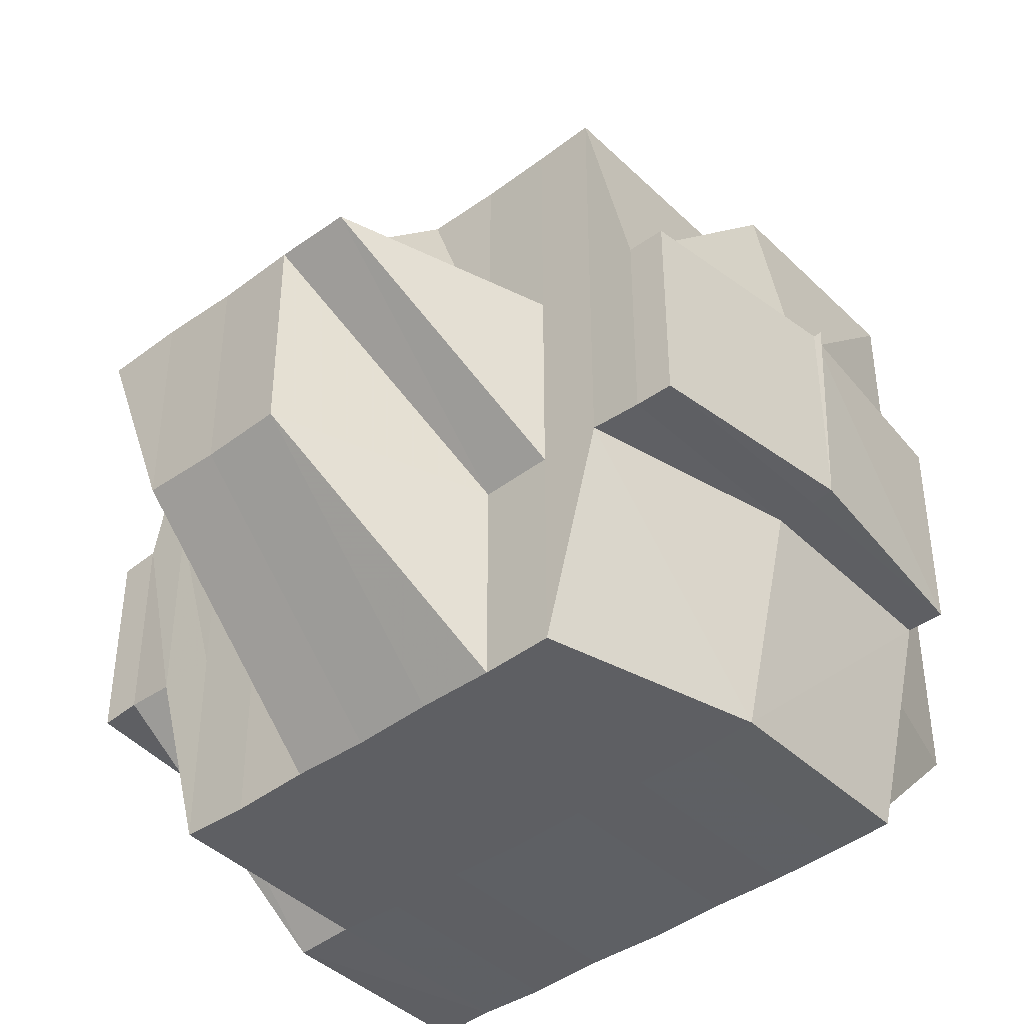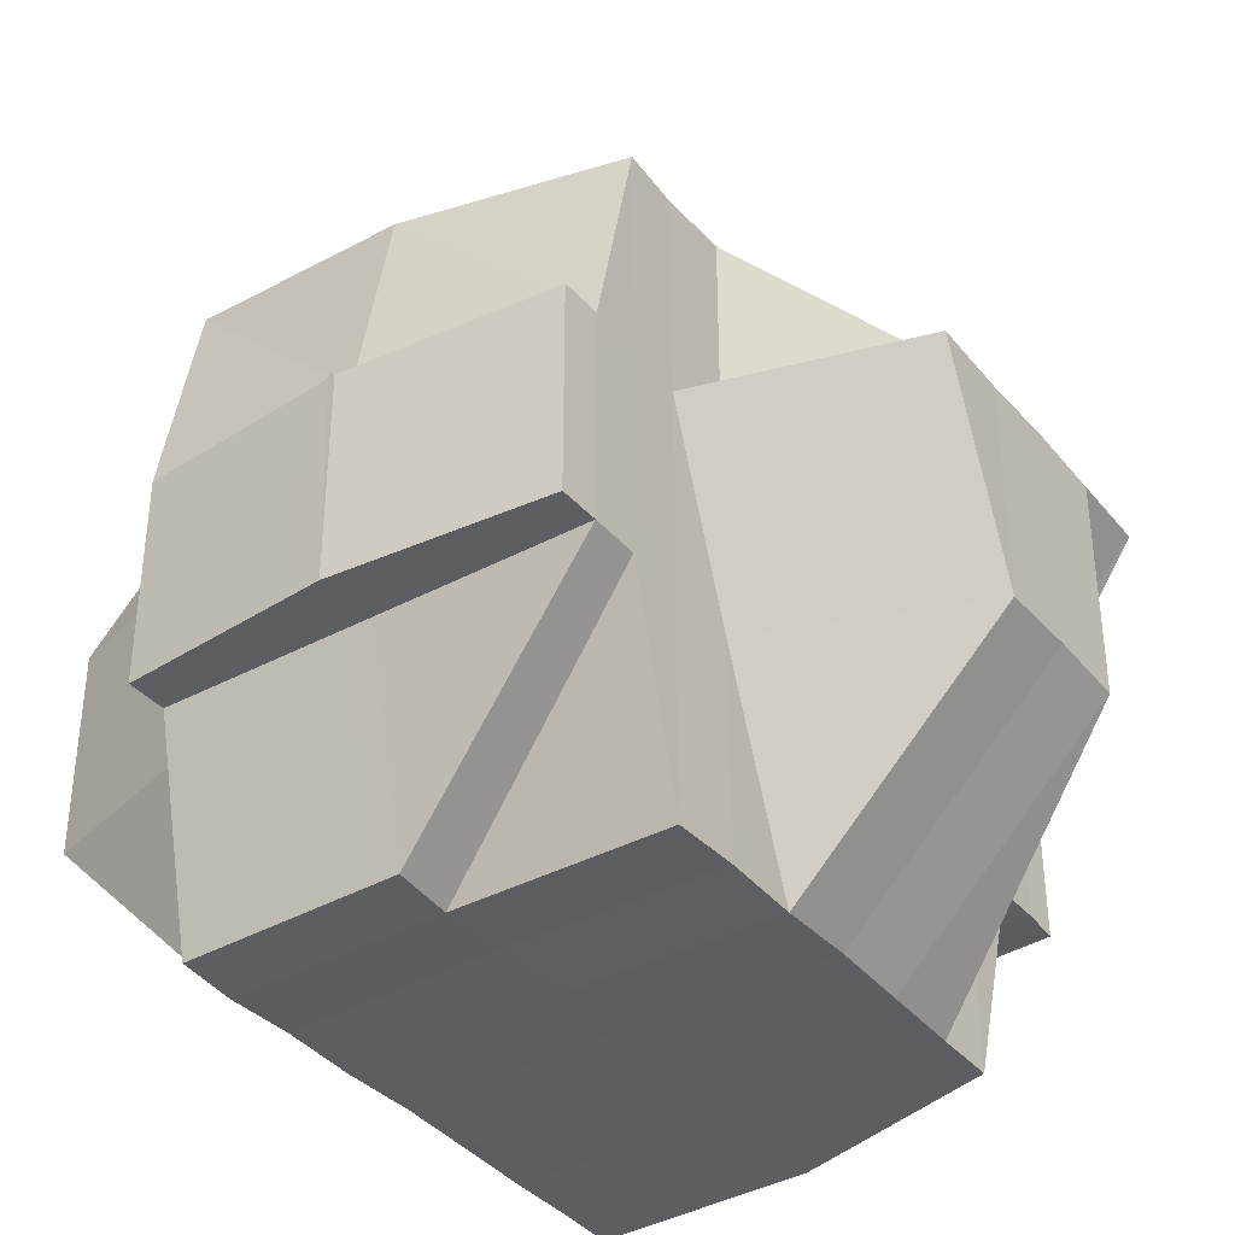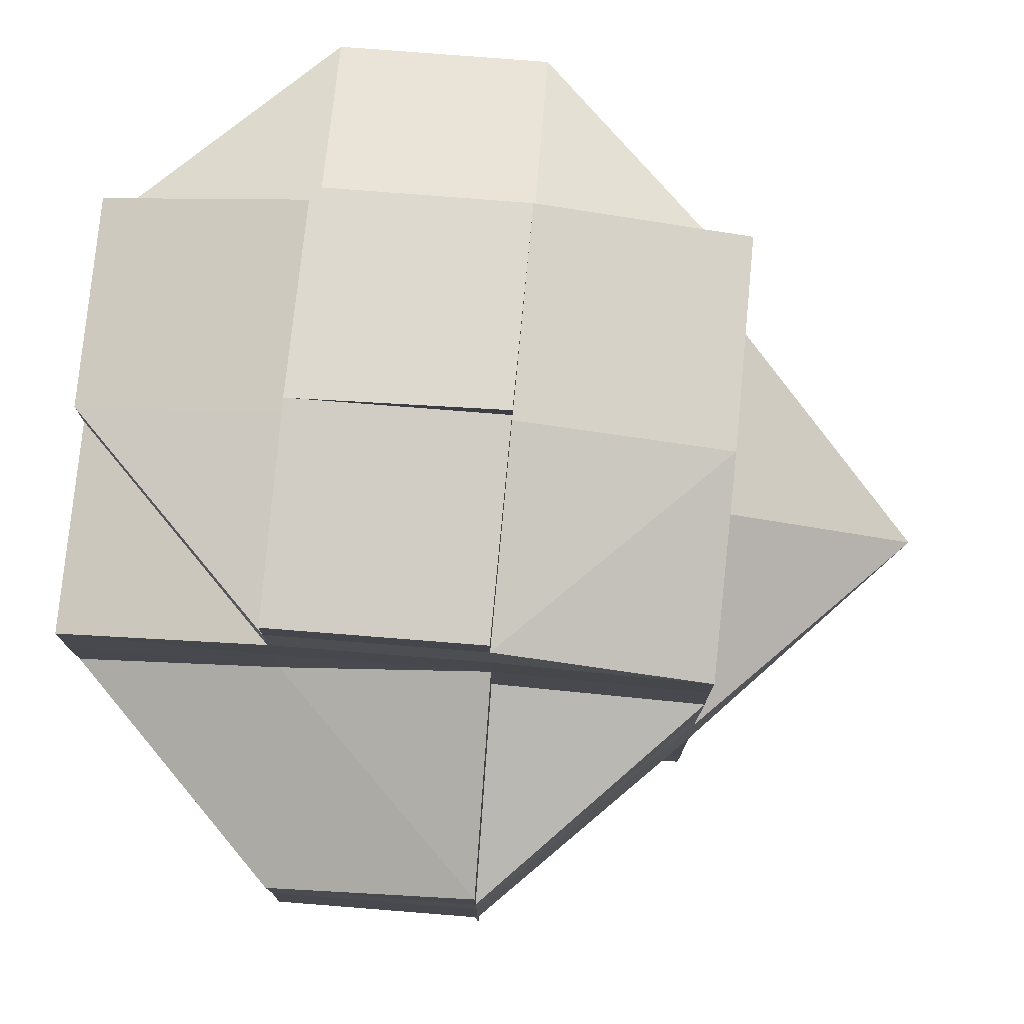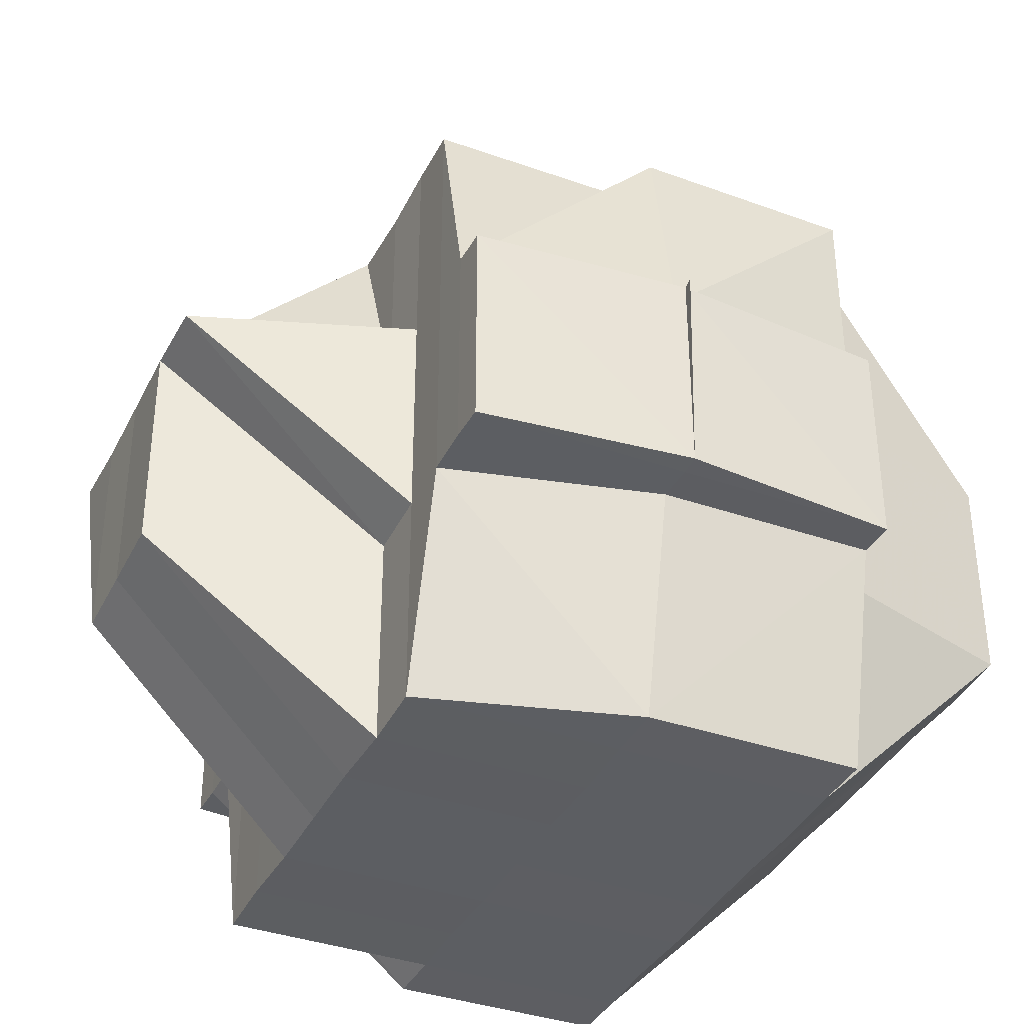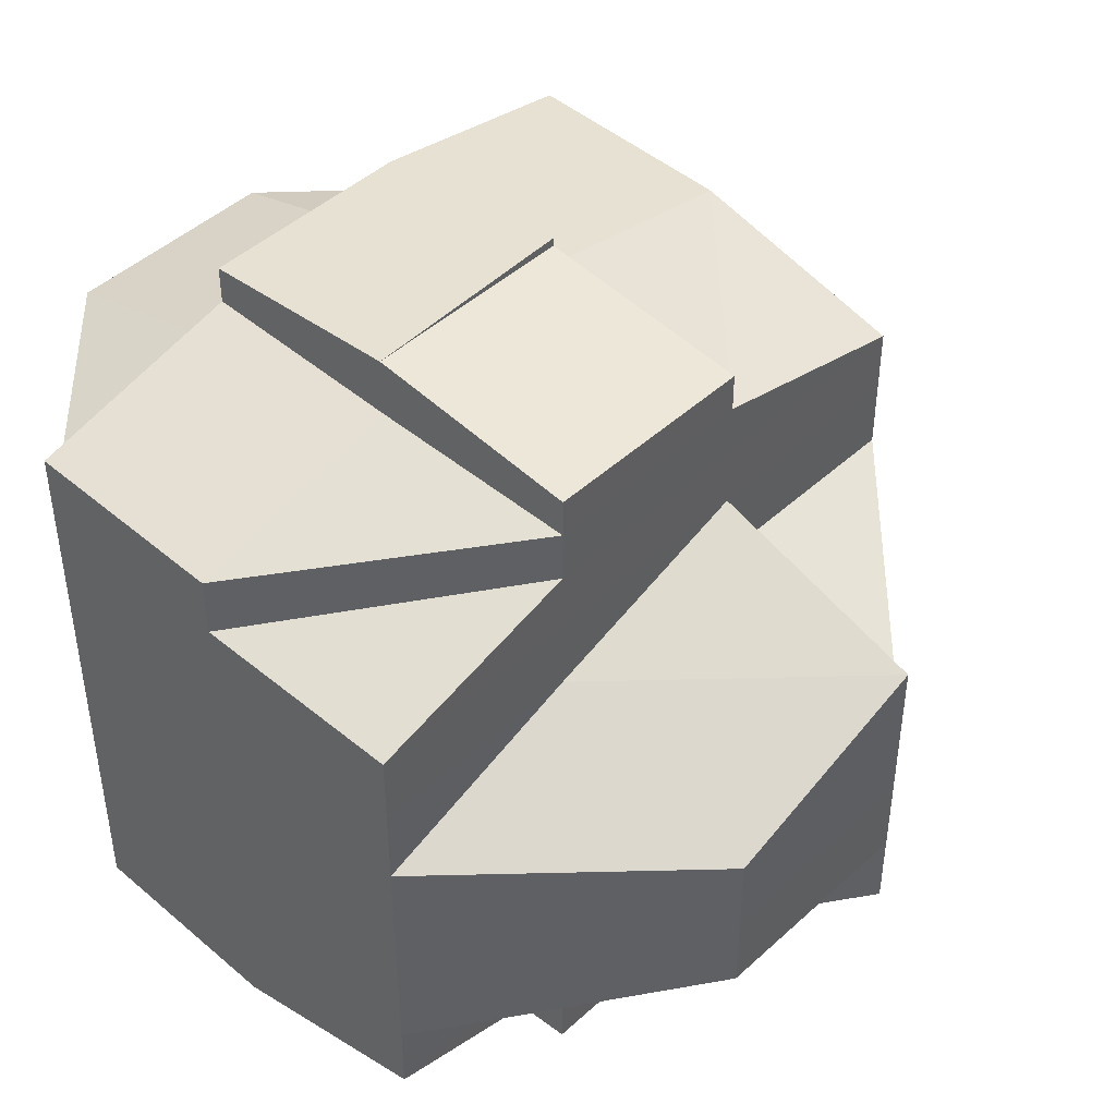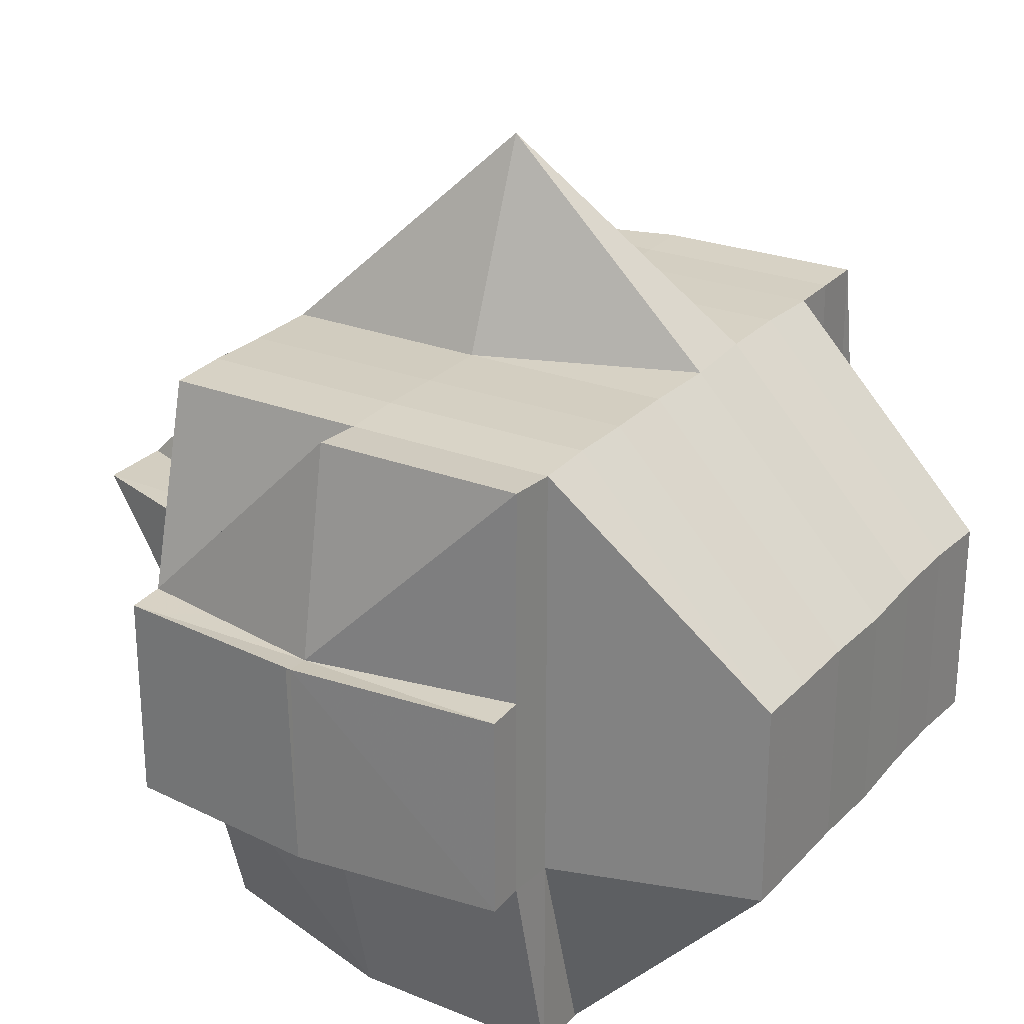
<metadata>
{"format":"obj","ext":"obj","renderer":"f3d","projection":"perspective","resolution":1024,"background":"white","views":[{"elev":-42.2,"azim":131.4,"up":"+Y"},{"elev":-37.5,"azim":34.7,"up":"+Y"},{"elev":77.2,"azim":95.1,"up":"+Z"},{"elev":-37.7,"azim":155.5,"up":"+Y"},{"elev":45.6,"azim":43.7,"up":"+Z"},{"elev":26.0,"azim":-147.5,"up":"+Y"}]}
</metadata>
<code>
o 2990
v 2187 1884 21.05
v 2187 1884 21.05
v 2187 1884 21.05
v 2187 1884 21.05
v 2187 1884 21.05
v 2187 1884 21.05
v 2187 1884 21.05
v 2187 1884 21.05
v 2187 1884 21.05
v 2187 1884 21.05
v 2187 1884 21.05
v 2187 1884 21.05
v 2187 1884 21.05
v 2187 1884 21.05
v 2187 1884 21.05
v 2187 1884 21.05
v 2187 1884 21.05
v 2187 1884 21.05
v 2187 1884 21.05
v 2187 1884 21.05
v 2187 1884 21.06
v 2187 1884 21.05
v 2187 1884 21.05
v 2187 1884 21.05
v 2187 1884 21.05
v 2187 1884 21.05
v 2187 1884 21.06
v 2187 1884 21.05
v 2187 1884 21.05
v 2187 1884 21.06
v 2187 1884 21.06
v 2187 1884 21.05
v 2187 1884 21.06
v 2187 1884 21.05
v 2187 1884 21.06
v 2187 1884 21.06
v 2187 1884 21.06
v 2187 1884 21.06
v 2187 1884 21.06
v 2187 1884 21.06
v 2187 1884 21.07
v 2187 1884 21.06
v 2187 1884 21.07
v 2187 1884 21.06
v 2187 1884 21.06
v 2187 1884 21.06
v 2187 1884 21.06
v 2187 1884 21.06
v 2187 1884 21.06
v 2187 1884 21.06
v 2187 1884 21.07
v 2187 1884 21.06
v 2187 1884 21.06
v 2187 1884 21.06
v 2187 1884 21.06
v 2187 1884 21.06
v 2187 1884 21.05
v 2187 1884 21.06
v 2187 1884 21.06
v 2187 1884 21.06
v 2187 1884 21.06
v 2187 1884 21.05
v 2187 1884 21.05
v 2187 1884 21.05
v 2187 1884 21.06
v 2187 1884 21.05
v 2187 1884 21.06
v 2187 1884 21.05
v 2187 1884 21.06
v 2187 1884 21.05
v 2187 1884 21.05
v 2187 1884 21.05
v 2187 1884 21.05
v 2187 1884 21.05
v 2187 1884 21.05
v 2187 1884 21.06
v 2187 1884 21.05
v 2187 1884 21.06
v 2187 1884 21.05
v 2187 1884 21.06
v 2187 1884 21.05
v 2187 1884 21.06
v 2187 1884 21.06
v 2187 1884 21.06
v 2187 1884 21.06
v 2187 1884 21.06
v 2187 1884 21.06
v 2187 1884 21.06
v 2187 1884 21.06
v 2187 1884 21.06
v 2187 1884 21.06
v 2187 1884 21.06
v 2187 1884 21.06
v 2187 1884 21.06
v 2187 1884 21.06
v 2187 1884 21.07
v 2187 1884 21.06
v 2187 1884 21.06
v 2187 1884 21.07
v 2187 1884 21.07
v 2187 1884 21.07
v 2187 1884 21.07
v 2187 1884 21.07
v 2187 1884 21.07
v 2187 1884 21.07
v 2187 1884 21.07
v 2187 1884 21.07
v 2187 1884 21.07
v 2187 1884 21.07
v 2187 1884 21.07
v 2187 1884 21.07
v 2187 1884 21.07
v 2187 1884 21.07
v 2187 1884 21.08
v 2187 1884 21.08
v 2187 1884 21.08
v 2187 1884 21.07
v 2187 1884 21.08
v 2187 1884 21.08
v 2187 1884 21.08
v 2187 1884 21.07
v 2187 1884 21.08
v 2187 1884 21.08
v 2187 1884 21.08
v 2187 1884 21.08
v 2187 1884 21.08
v 2187 1884 21.08
v 2187 1884 21.08
v 2187 1884 21.08
v 2187 1884 21.08
v 2187 1884 21.08
v 2187 1884 21.08
v 2187 1884 21.08
v 2187 1884 21.09
v 2187 1884 21.09
v 2187 1884 21.09
v 2187 1884 21.09
v 2187 1884 21.09
v 2187 1884 21.09
v 2187 1884 21.09
v 2187 1884 21.08
v 2187 1884 21.08
v 2187 1884 21.09
v 2187 1884 21.09
v 2187 1884 21.08
v 2187 1884 21.08
v 2187 1884 21.09
v 2187 1884 21.09
v 2187 1884 21.09
v 2187 1884 21.09
v 2187 1884 21.09
v 2187 1884 21.09
v 2187 1884 21.08
v 2187 1884 21.09
v 2187 1884 21.09
v 2187 1884 21.09
v 2187 1884 21.09
v 2187 1884 21.09
v 2187 1884 21.09
v 2187 1884 21.09
v 2187 1884 21.09
v 2187 1884 21.09
v 2187 1884 21.09
v 2187 1884 21.08
v 2187 1884 21.08
v 2187 1884 21.08
v 2187 1884 21.08
v 2187 1884 21.08
v 2187 1884 21.08
v 2187 1884 21.08
v 2187 1884 21.07
v 2187 1884 21.08
v 2187 1884 21.08
v 2187 1884 21.08
v 2187 1884 21.07
v 2187 1884 21.07
v 2187 1884 21.07
v 2187 1884 21.07
v 2187 1884 21.07
v 2187 1884 21.07
v 2187 1884 21.08
v 2187 1884 21.07
v 2187 1884 21.07
v 2187 1884 21.07
v 2187 1884 21.06
v 2187 1884 21.08
v 2187 1884 21.08
v 2187 1884 21.08
v 2187 1884 21.07
v 2187 1884 21.08
v 2187 1884 21.08
v 2187 1884 21.08
v 2187 1884 21.08
v 2187 1884 21.08
v 2187 1884 21.08
v 2187 1884 21.08
v 2187 1884 21.08
v 2187 1884 21.09
v 2187 1884 21.09
v 2187 1884 21.08
v 2187 1884 21.09
v 2187 1884 21.09
v 2187 1884 21.09
v 2187 1884 21.08
v 2187 1884 21.08
v 2187 1884 21.08
v 2187 1884 21.07
v 2187 1884 21.08
v 2187 1884 21.08
v 2187 1884 21.08
v 2187 1884 21.08
v 2187 1884 21.08
v 2187 1884 21.08
v 2187 1884 21.09
v 2187 1884 21.08
v 2187 1884 21.09
v 2187 1884 21.09
v 2187 1884 21.08
v 2187 1884 21.09
v 2187 1884 21.09
v 2187 1884 21.09
v 2187 1884 21.09
v 2187 1884 21.08
v 2187 1884 21.07
v 2187 1884 21.07
v 2187 1884 21.07
v 2187 1884 21.07
v 2187 1884 21.07
v 2187 1884 21.06
v 2187 1884 21.06
v 2187 1884 21.06
v 2187 1884 21.06
v 2187 1884 21.06
v 2187 1884 21.06
v 2187 1884 21.06
v 2187 1884 21.06
v 2187 1884 21.05
v 2187 1884 21.05
v 2187 1884 21.05
v 2187 1884 21.05
v 2187 1884 21.08
v 2187 1884 21.08
v 2187 1884 21.07
v 2187 1884 21.08
v 2187 1884 21.08
v 2187 1884 21.09
v 2187 1884 21.09
v 2187 1884 21.09
v 2187 1884 21.09
v 2187 1884 21.09
f 1 2 3
f 4 5 3
f 1 6 7
f 6 8 9
f 4 10 11
f 10 12 13
f 14 15 9
f 16 14 7
f 14 17 15
f 18 19 16
f 20 21 17
f 22 20 14
f 23 22 24
f 20 25 14
f 26 27 20
f 25 28 29
f 30 31 28
f 25 30 32
f 33 30 34
f 35 36 30
f 36 37 38
f 39 38 30
f 30 38 40
f 37 41 42
f 42 43 44
f 45 44 46
f 38 47 40
f 48 49 47
f 47 50 40
f 49 51 52
f 47 52 50
f 53 52 47
f 40 50 54
f 52 55 56
f 40 54 57
f 50 58 54
f 54 58 59
f 60 61 58
f 57 54 62
f 62 63 64
f 54 65 66
f 58 67 65
f 68 69 57
f 57 62 70
f 71 68 70
f 32 57 70
f 70 66 72
f 70 72 13
f 73 70 11
f 74 75 73
f 62 76 77
f 77 78 79
f 80 76 81
f 82 83 76
f 76 84 77
f 84 85 77
f 76 86 84
f 87 86 76
f 84 88 85
f 86 88 84
f 85 89 20
f 88 90 85
f 85 90 89
f 90 91 89
f 89 91 92
f 88 93 90
f 86 94 88
f 94 93 88
f 95 94 86
f 87 95 86
f 94 96 93
f 97 95 87
f 58 97 87
f 98 97 58
f 95 99 94
f 99 96 94
f 97 100 95
f 100 99 95
f 98 101 97
f 101 100 97
f 102 101 98
f 52 102 98
f 103 102 52
f 102 104 101
f 103 105 102
f 105 104 102
f 101 106 100
f 104 106 101
f 105 107 104
f 106 108 100
f 100 108 99
f 106 109 108
f 104 110 106
f 110 109 106
f 107 110 104
f 109 111 108
f 108 112 99
f 108 111 112
f 99 112 96
f 113 114 111
f 110 115 109
f 116 115 110
f 117 118 110
f 118 119 115
f 115 120 121
f 122 123 120
f 122 124 123
f 115 122 125
f 126 122 115
f 127 128 126
f 129 127 130
f 126 131 122
f 132 131 126
f 131 133 122
f 132 134 131
f 131 134 133
f 134 135 133
f 136 134 132
f 137 138 135
f 138 139 140
f 133 140 141
f 142 136 132
f 136 143 134
f 144 136 142
f 144 143 136
f 142 145 146
f 147 143 148
f 149 150 147
f 150 151 152
f 153 154 142
f 143 155 156
f 143 157 155
f 158 159 143
f 159 160 161
f 162 159 163
f 164 153 165
f 165 142 166
f 167 142 165
f 166 168 169
f 170 169 171
f 165 146 172
f 173 165 170
f 174 165 173
f 173 170 175
f 175 170 107
f 175 107 105
f 176 175 105
f 176 105 103
f 177 176 103
f 177 103 42
f 178 175 176
f 178 173 175
f 179 176 177
f 179 178 176
f 180 179 177
f 181 173 178
f 181 174 173
f 182 178 179
f 182 181 178
f 183 182 179
f 183 179 180
f 180 184 185
f 186 174 181
f 187 181 182
f 187 186 181
f 186 188 174
f 189 187 182
f 189 182 183
f 190 186 187
f 191 187 189
f 191 190 187
f 190 192 186
f 192 188 186
f 193 192 194
f 188 195 196
f 197 198 192
f 192 199 188
f 200 192 190
f 200 190 191
f 199 201 188
f 188 201 167
f 198 202 201
f 202 158 201
f 201 203 195
f 201 152 203
f 204 200 191
f 205 200 204
f 205 206 200
f 204 191 207
f 133 206 205
f 206 208 209
f 210 211 205
f 207 191 189
f 212 205 213
f 206 214 215
f 214 216 208
f 217 214 218
f 163 219 217
f 219 220 216
f 219 221 220
f 135 219 214
f 214 219 199
f 222 150 219
f 125 205 223
f 223 205 204
f 125 223 111
f 223 204 224
f 111 223 224
f 224 204 207
f 111 224 112
f 112 224 225
f 224 207 225
f 112 225 96
f 225 207 226
f 207 189 226
f 226 189 183
f 96 225 227
f 225 226 227
f 96 227 93
f 226 183 228
f 227 226 228
f 228 183 180
f 93 227 229
f 227 228 229
f 93 229 90
f 228 180 230
f 229 228 230
f 230 180 231
f 90 229 91
f 229 230 91
f 230 231 91
f 231 232 233
f 91 185 234
f 91 234 235
f 236 235 237
f 238 239 240
f 241 242 243
f 244 245 242
f 246 247 248
f 249 247 250

</code>
